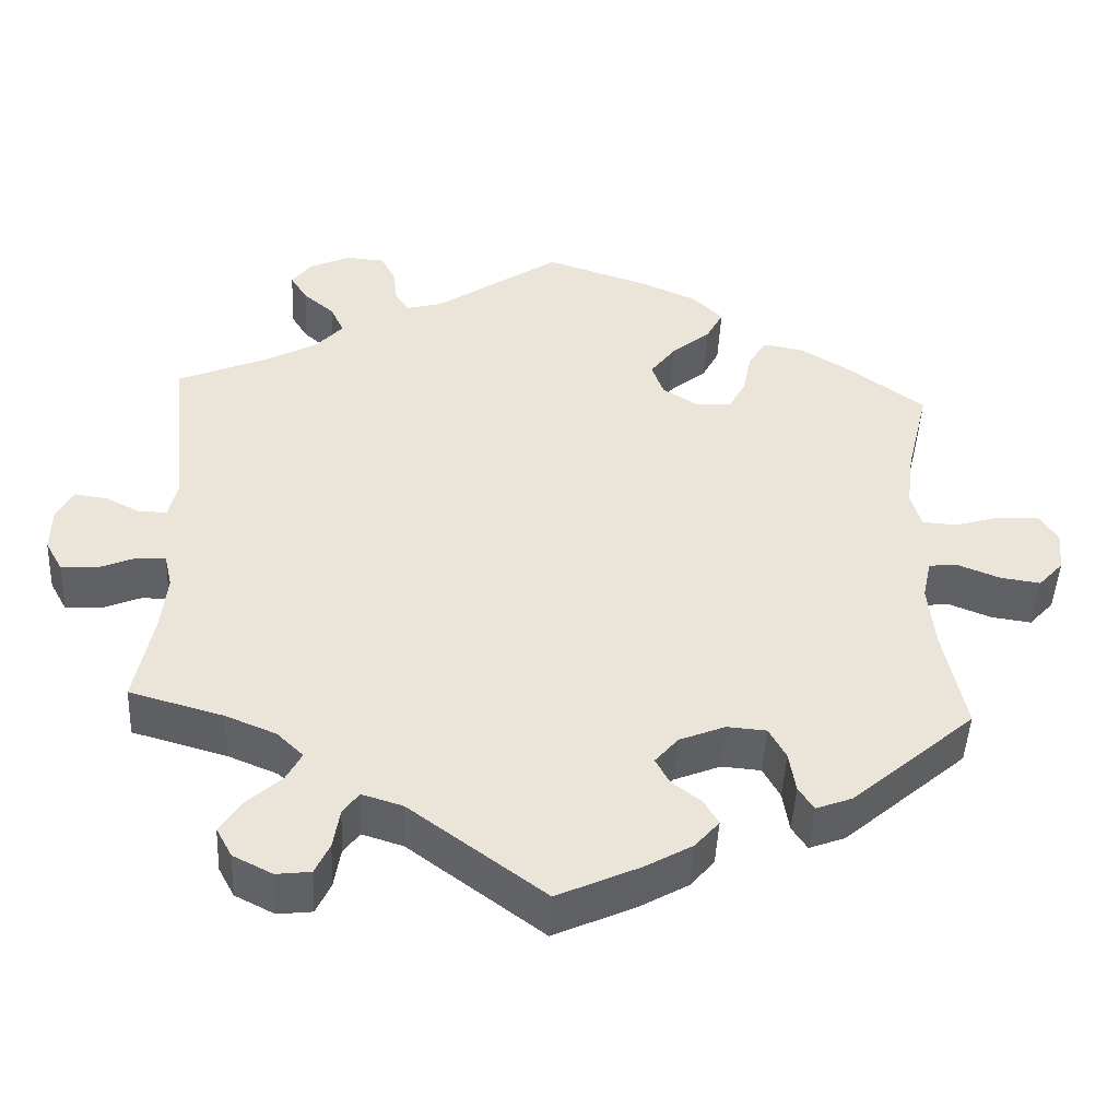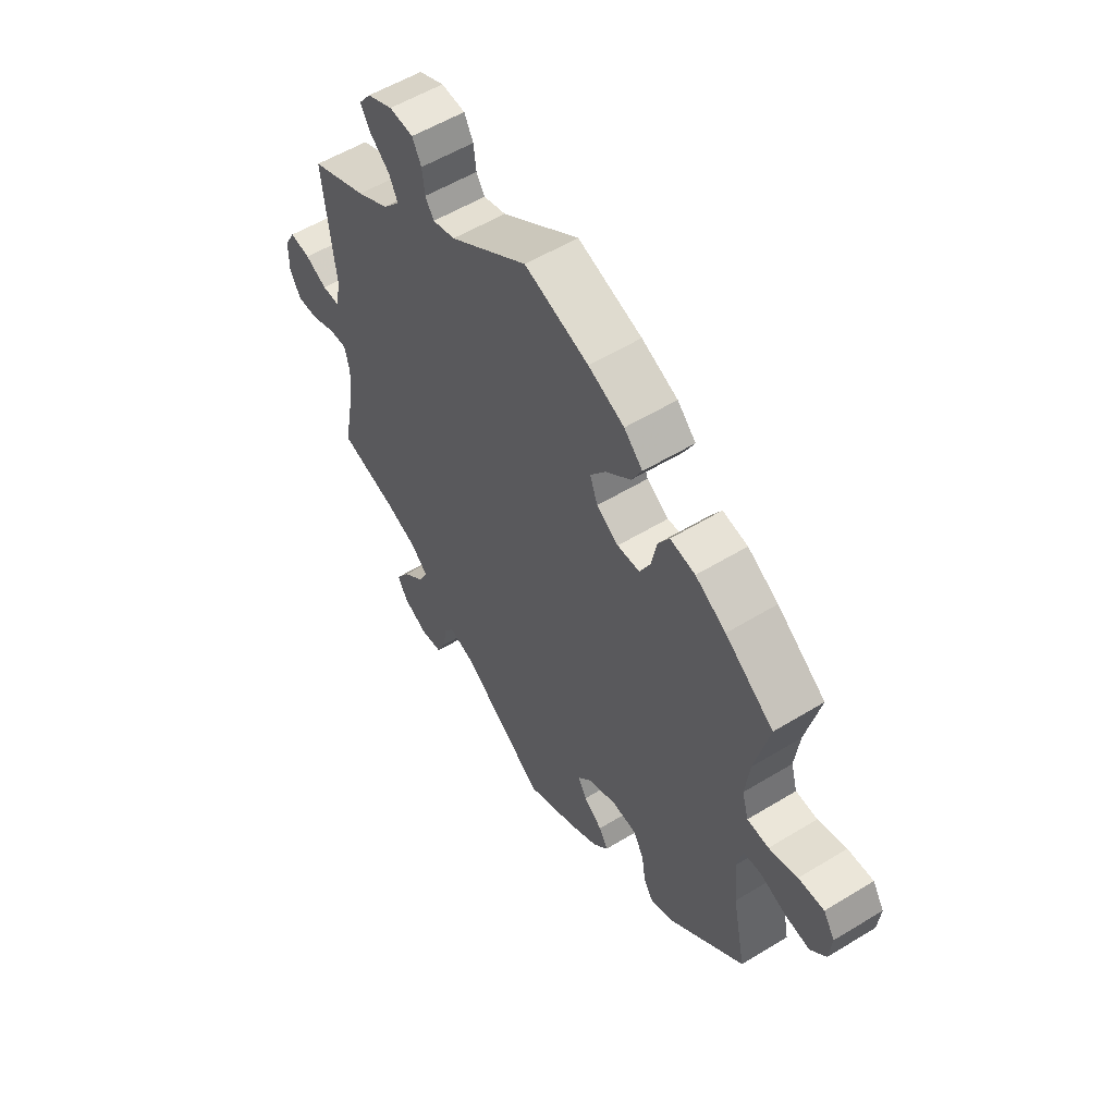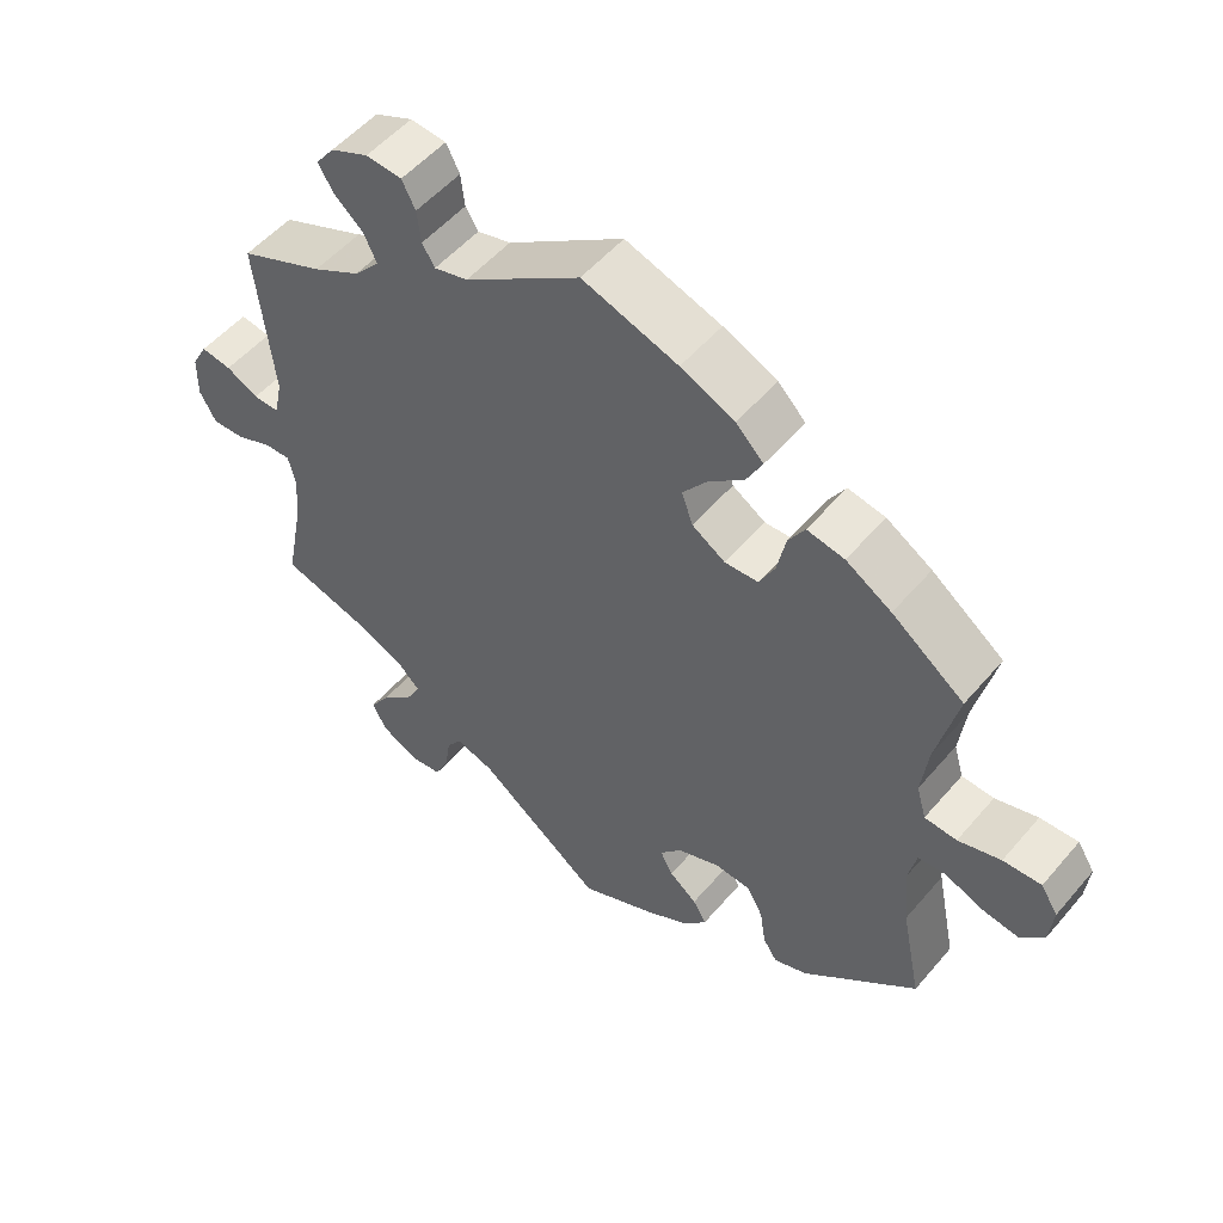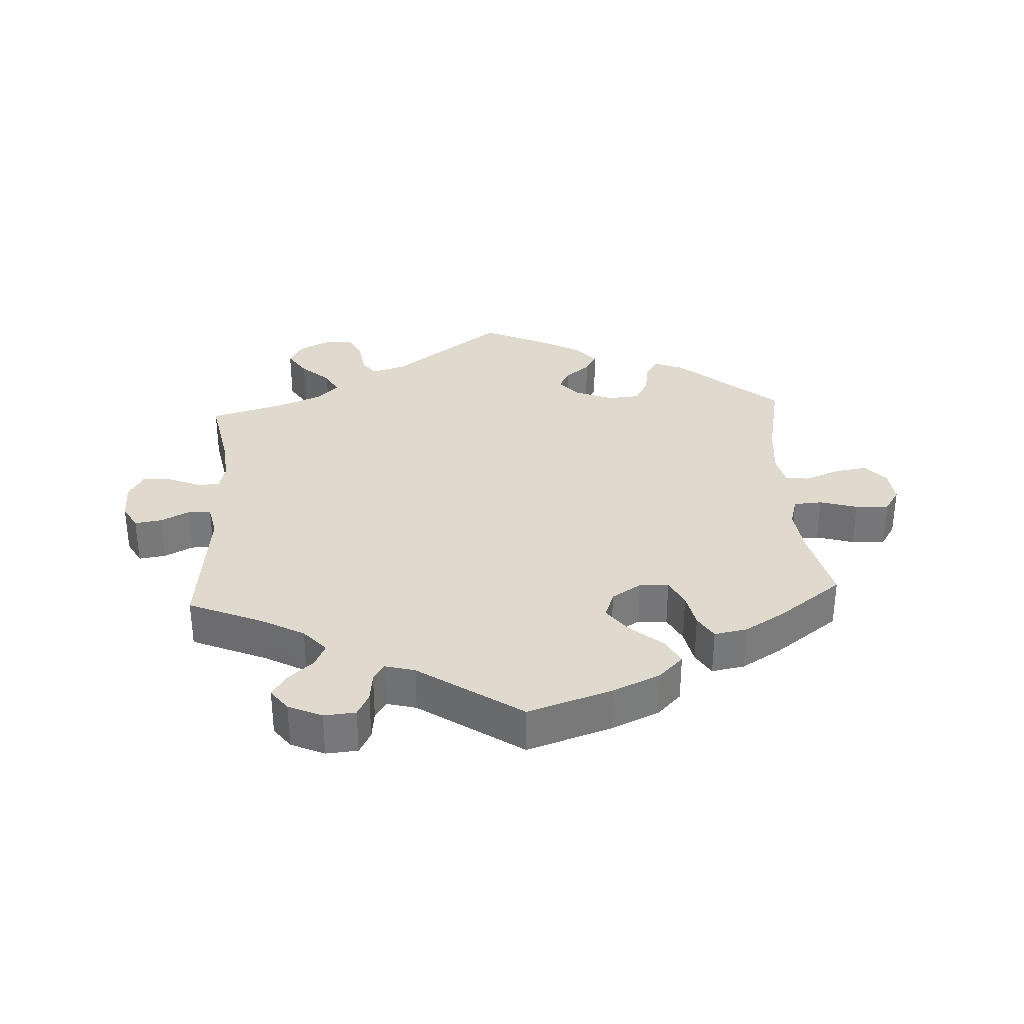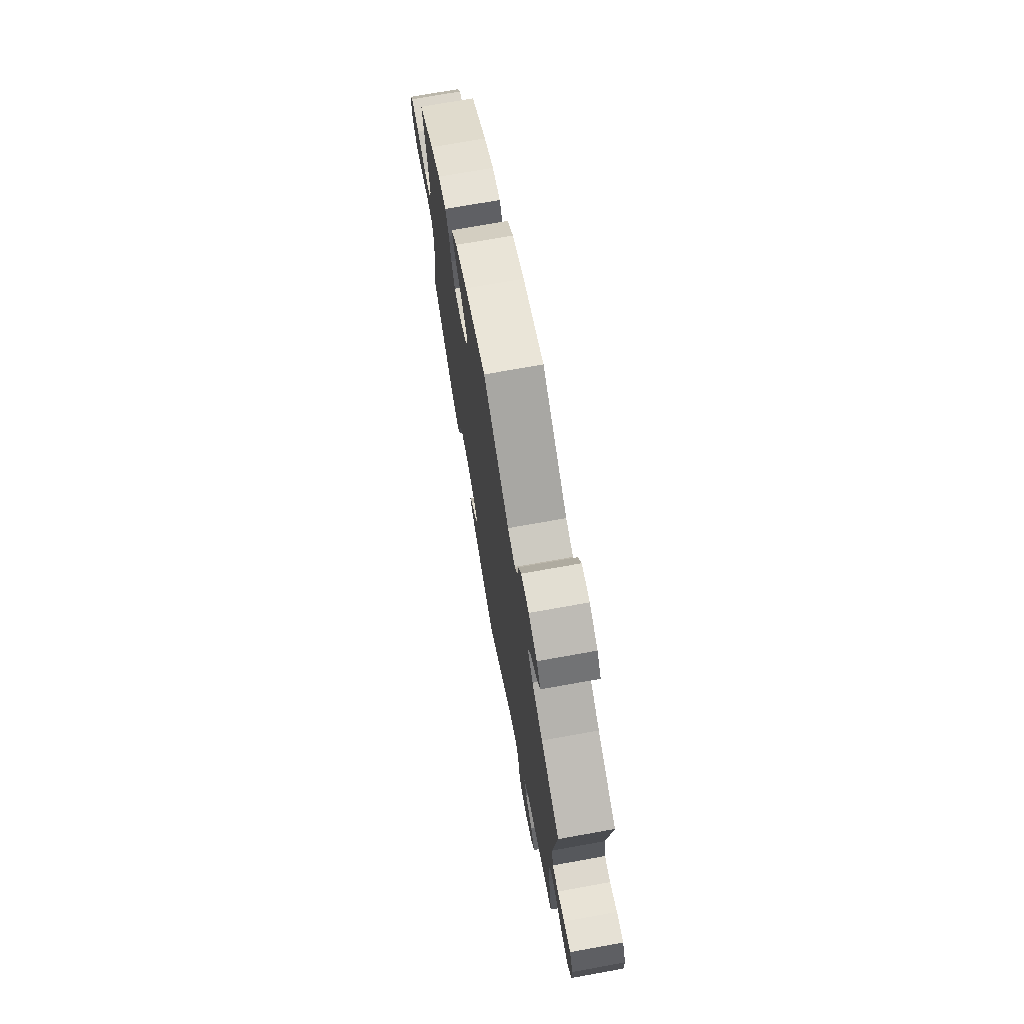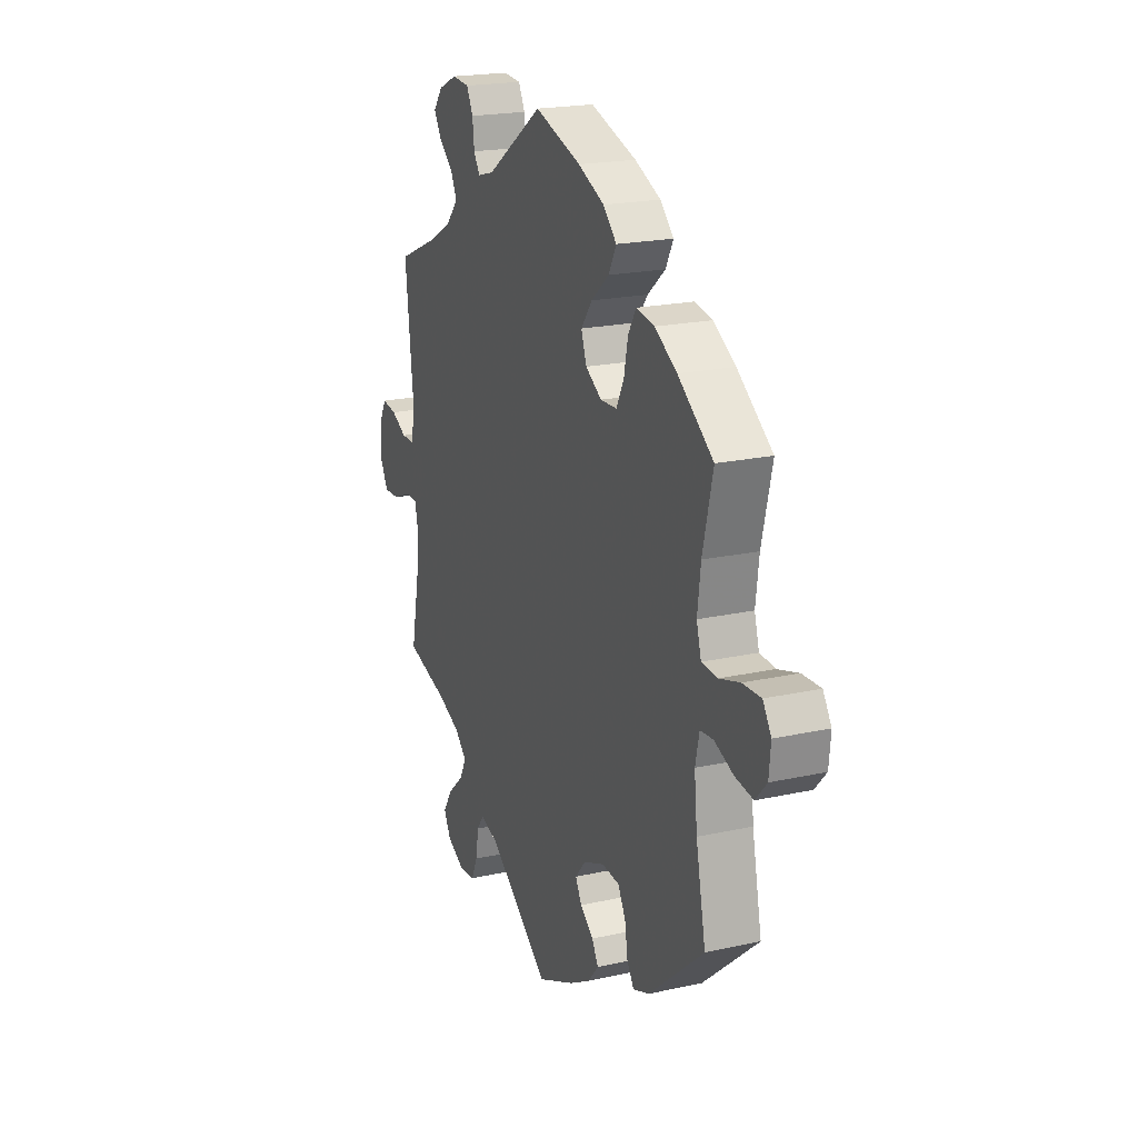
<metadata>
{"format":"obj","ext":"obj","renderer":"f3d","projection":"perspective","resolution":1024,"background":"white","views":[{"elev":-46.5,"azim":-2.7,"up":"+Z"},{"elev":55.4,"azim":57.3,"up":"+Z"},{"elev":52.8,"azim":39.3,"up":"+Z"},{"elev":32.9,"azim":-3.2,"up":"+Y"},{"elev":72.2,"azim":-100.2,"up":"+Z"},{"elev":20.2,"azim":67.8,"up":"+Z"}]}
</metadata>
<code>
v -0.387 0.07 0.337
v -0.323 0.07 0.372
v -0.289 0.07 0.41
v -0.306 0.07 0.446
v -0.345 0.07 0.48
v -0.366 0.07 0.514
v -0.341 0.07 0.547
v -0.29 0.07 0.57
v -0.242 0.07 0.566
v -0.224 0.07 0.531
v -0.219 0.07 0.487
v -0.202 0.07 0.46
v -0.157 0.07 0.472
v -0.001 0.07 0.578
v 0.127 0.07 0.536
v 0.199 0.07 0.504
v 0.236 0.07 0.467
v 0.215 0.07 0.427
v 0.166 0.07 0.386
v 0.135 0.07 0.345
v 0.15 0.07 0.303
v 0.194 0.07 0.275
v 0.239 0.07 0.277
v 0.26 0.07 0.318
v 0.271 0.07 0.372
v 0.293 0.07 0.408
v 0.343 0.07 0.399
v 0.404 0.07 0.362
v 0.501 0.07 0.29
v 0.473 0.07 0.173
v 0.464 0.07 0.101
v 0.477 0.07 0.056
v 0.52 0.07 0.053
v 0.577 0.07 0.07
v 0.628 0.07 0.072
v 0.651 0.07 0.036
v 0.646 0.07 -0.016
v 0.615 0.07 -0.05
v 0.566 0.07 -0.043
v 0.513 0.07 -0.022
v 0.477 0.07 -0.025
v 0.466 0.07 -0.075
v 0.474 0.07 -0.156
v 0.501 0.07 -0.288
v 0.348 0.07 -0.42
v 0.303 0.07 -0.437
v 0.284 0.07 -0.408
v 0.276 0.07 -0.357
v 0.255 0.07 -0.318
v 0.206 0.07 -0.314
v 0.149 0.07 -0.337
v 0.12 0.07 -0.371
v 0.137 0.07 -0.403
v 0.174 0.07 -0.432
v 0.192 0.07 -0.463
v 0.162 0.07 -0.498
v 0.104 0.07 -0.531
v 0.001 0.07 -0.578
v -0.167 0.07 -0.453
v -0.218 0.07 -0.437
v -0.238 0.07 -0.464
v -0.246 0.07 -0.514
v -0.264 0.07 -0.553
v -0.307 0.07 -0.558
v -0.356 0.07 -0.533
v -0.376 0.07 -0.496
v -0.349 0.07 -0.455
v -0.306 0.07 -0.416
v -0.287 0.07 -0.38
v -0.32 0.07 -0.348
v -0.383 0.07 -0.322
v -0.5 0.07 -0.289
v -0.477 0.07 -0.172
v -0.47 0.07 -0.102
v -0.48 0.07 -0.059
v -0.515 0.07 -0.06
v -0.563 0.07 -0.08
v -0.607 0.07 -0.082
v -0.629 0.07 -0.042
v -0.628 0.07 0.015
v -0.607 0.07 0.053
v -0.566 0.07 0.047
v -0.523 0.07 0.025
v -0.488 0.07 0.025
v -0.477 0.07 0.076
v -0.5 0.07 0.289
v -0.387 0 0.337
v -0.323 0 0.372
v -0.289 0 0.41
v -0.306 0 0.446
v -0.345 0 0.48
v -0.366 0 0.514
v -0.341 0 0.547
v -0.29 0 0.57
v -0.242 0 0.566
v -0.224 0 0.531
v -0.219 0 0.487
v -0.202 0 0.46
v -0.157 0 0.472
v -0.001 0 0.578
v 0.127 0 0.536
v 0.199 0 0.504
v 0.236 0 0.467
v 0.215 0 0.427
v 0.166 0 0.386
v 0.135 0 0.345
v 0.15 0 0.303
v 0.194 0 0.275
v 0.239 0 0.277
v 0.26 0 0.318
v 0.271 0 0.372
v 0.293 0 0.408
v 0.343 0 0.399
v 0.404 0 0.362
v 0.501 0 0.29
v 0.473 0 0.173
v 0.464 0 0.101
v 0.477 0 0.056
v 0.52 0 0.053
v 0.577 0 0.07
v 0.628 0 0.072
v 0.651 0 0.036
v 0.646 0 -0.016
v 0.615 0 -0.05
v 0.566 0 -0.043
v 0.513 0 -0.022
v 0.477 0 -0.025
v 0.466 0 -0.075
v 0.474 0 -0.156
v 0.501 0 -0.288
v 0.348 0 -0.42
v 0.303 0 -0.437
v 0.284 0 -0.408
v 0.276 0 -0.357
v 0.255 0 -0.318
v 0.206 0 -0.314
v 0.149 0 -0.337
v 0.12 0 -0.371
v 0.137 0 -0.403
v 0.174 0 -0.432
v 0.192 0 -0.463
v 0.162 0 -0.498
v 0.104 0 -0.531
v 0.001 0 -0.578
v -0.167 0 -0.453
v -0.218 0 -0.437
v -0.238 0 -0.464
v -0.246 0 -0.514
v -0.264 0 -0.553
v -0.307 0 -0.558
v -0.356 0 -0.533
v -0.376 0 -0.496
v -0.349 0 -0.455
v -0.306 0 -0.416
v -0.287 0 -0.38
v -0.32 0 -0.348
v -0.383 0 -0.322
v -0.5 0 -0.289
v -0.477 0 -0.172
v -0.47 0 -0.102
v -0.48 0 -0.059
v -0.515 0 -0.06
v -0.563 0 -0.08
v -0.607 0 -0.082
v -0.629 0 -0.042
v -0.628 0 0.015
v -0.607 0 0.053
v -0.566 0 0.047
v -0.523 0 0.025
v -0.488 0 0.025
v -0.477 0 0.076
v -0.5 0 0.289
f 85 86 1
f 84 85 1 2
f 80 81 82 83
f 80 83 84
f 79 80 84
f 76 77 78 79
f 75 76 79 84
f 74 75 84 2
f 71 72 73
f 70 71 73 74
f 69 70 74 2
f 65 66 67 68
f 65 68 69
f 64 65 69
f 61 62 63 64
f 61 64 69
f 60 61 69 2
f 56 57 58 59
f 53 54 55 56
f 52 53 56 59
f 51 52 59 60
f 45 46 47 48
f 43 44 45 48
f 42 43 48 49
f 41 42 49 50
f 37 38 39 40
f 35 36 37 40
f 33 34 35 40
f 32 33 40 41
f 31 32 41 50
f 27 28 29 30
f 24 25 26 27
f 23 24 27 30
f 22 23 30 31
f 16 17 18 19
f 16 19 20
f 13 14 15 16
f 12 13 16 20
f 8 9 10 11
f 8 11 12
f 7 8 12
f 4 5 6 7
f 3 4 7 12
f 21 22 31 50
f 21 50 51 60
f 12 20 21 60
f 2 3 12 60
f 87 172 171
f 88 87 171 170
f 169 168 167 166
f 170 169 166
f 170 166 165
f 165 164 163 162
f 170 165 162 161
f 88 170 161 160
f 159 158 157
f 160 159 157 156
f 88 160 156 155
f 154 153 152 151
f 155 154 151
f 155 151 150
f 150 149 148 147
f 155 150 147
f 88 155 147 146
f 145 144 143 142
f 142 141 140 139
f 145 142 139 138
f 146 145 138 137
f 134 133 132 131
f 134 131 130 129
f 135 134 129 128
f 136 135 128 127
f 126 125 124 123
f 126 123 122 121
f 126 121 120 119
f 127 126 119 118
f 136 127 118 117
f 116 115 114 113
f 113 112 111 110
f 116 113 110 109
f 117 116 109 108
f 105 104 103 102
f 106 105 102
f 102 101 100 99
f 106 102 99 98
f 97 96 95 94
f 98 97 94
f 98 94 93
f 93 92 91 90
f 98 93 90 89
f 136 117 108 107
f 146 137 136 107
f 146 107 106 98
f 146 98 89 88
f 1 87 88 2
f 2 88 89 3
f 3 89 90 4
f 4 90 91 5
f 5 91 92 6
f 6 92 93 7
f 7 93 94 8
f 8 94 95 9
f 9 95 96 10
f 10 96 97 11
f 11 97 98 12
f 12 98 99 13
f 13 99 100 14
f 14 100 101 15
f 15 101 102 16
f 16 102 103 17
f 17 103 104 18
f 18 104 105 19
f 19 105 106 20
f 20 106 107 21
f 21 107 108 22
f 22 108 109 23
f 23 109 110 24
f 24 110 111 25
f 25 111 112 26
f 26 112 113 27
f 27 113 114 28
f 28 114 115 29
f 29 115 116 30
f 30 116 117 31
f 31 117 118 32
f 32 118 119 33
f 33 119 120 34
f 34 120 121 35
f 35 121 122 36
f 36 122 123 37
f 37 123 124 38
f 38 124 125 39
f 39 125 126 40
f 40 126 127 41
f 41 127 128 42
f 42 128 129 43
f 43 129 130 44
f 44 130 131 45
f 45 131 132 46
f 46 132 133 47
f 47 133 134 48
f 48 134 135 49
f 49 135 136 50
f 50 136 137 51
f 51 137 138 52
f 52 138 139 53
f 53 139 140 54
f 54 140 141 55
f 55 141 142 56
f 56 142 143 57
f 57 143 144 58
f 58 144 145 59
f 59 145 146 60
f 60 146 147 61
f 61 147 148 62
f 62 148 149 63
f 63 149 150 64
f 64 150 151 65
f 65 151 152 66
f 66 152 153 67
f 67 153 154 68
f 68 154 155 69
f 69 155 156 70
f 70 156 157 71
f 71 157 158 72
f 72 158 159 73
f 73 159 160 74
f 74 160 161 75
f 75 161 162 76
f 76 162 163 77
f 77 163 164 78
f 78 164 165 79
f 79 165 166 80
f 80 166 167 81
f 81 167 168 82
f 82 168 169 83
f 83 169 170 84
f 84 170 171 85
f 85 171 172 86
f 86 172 87 1

</code>
